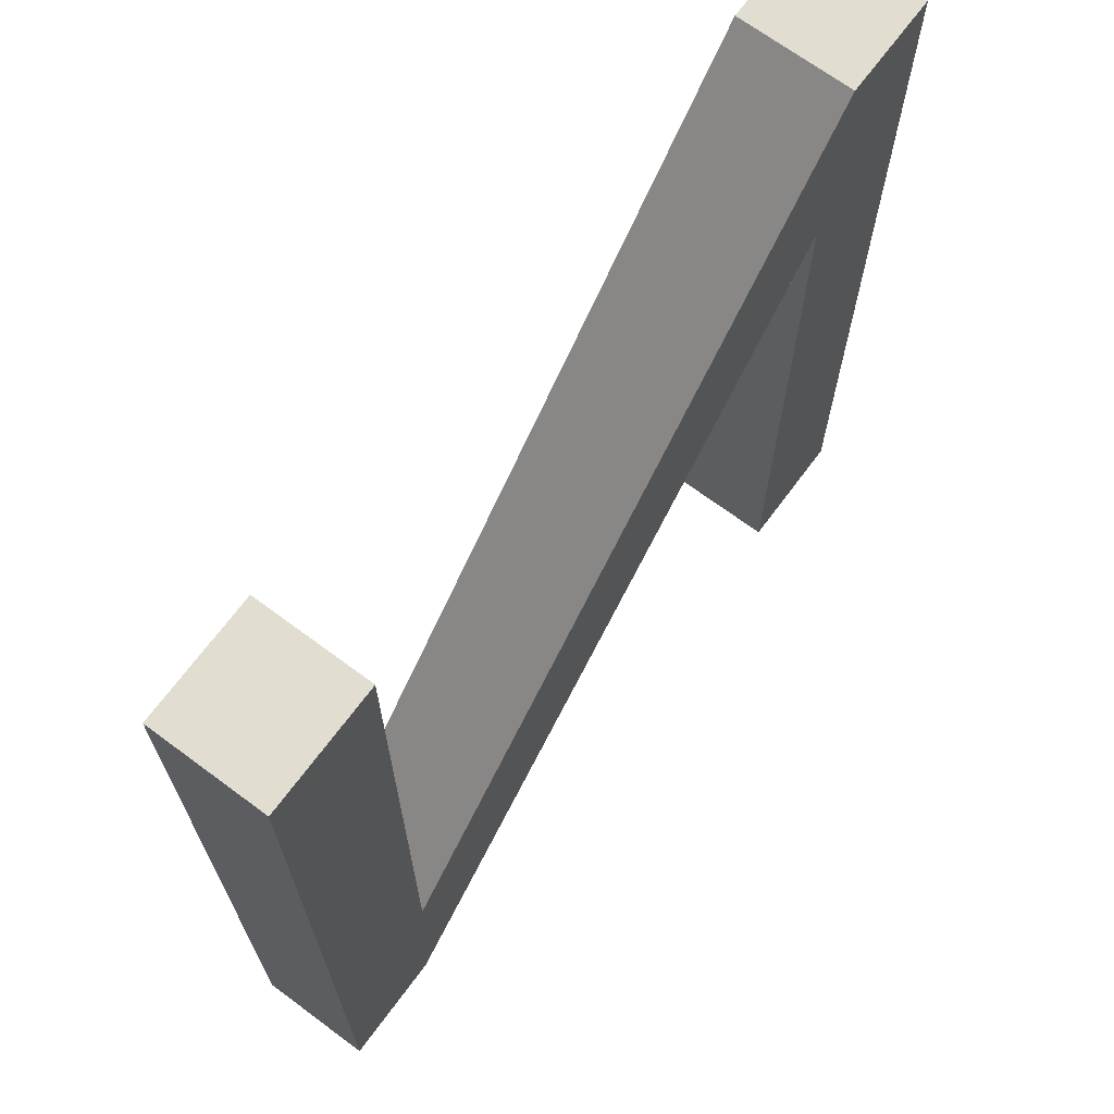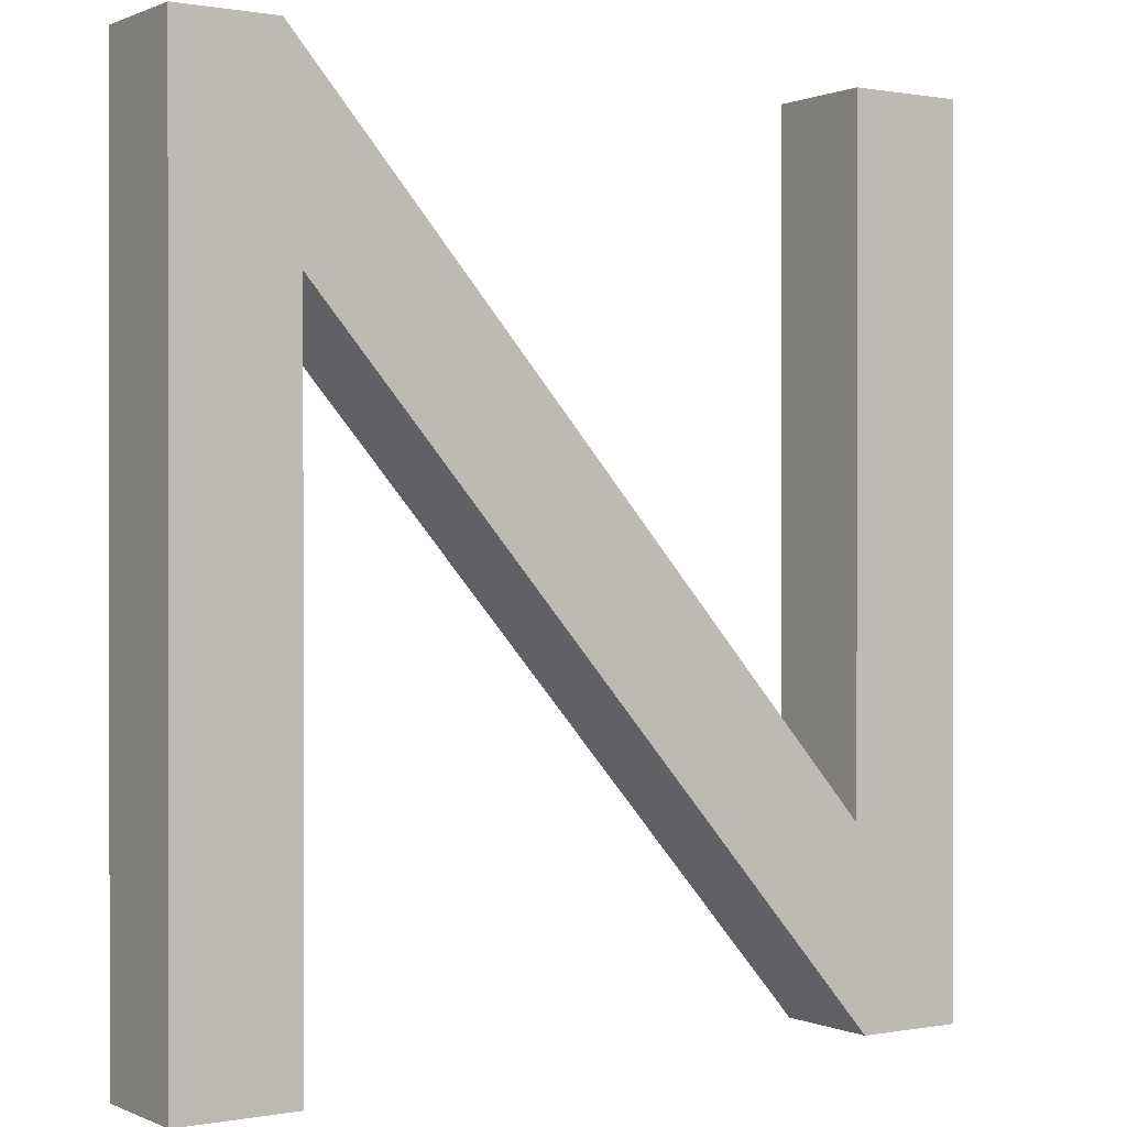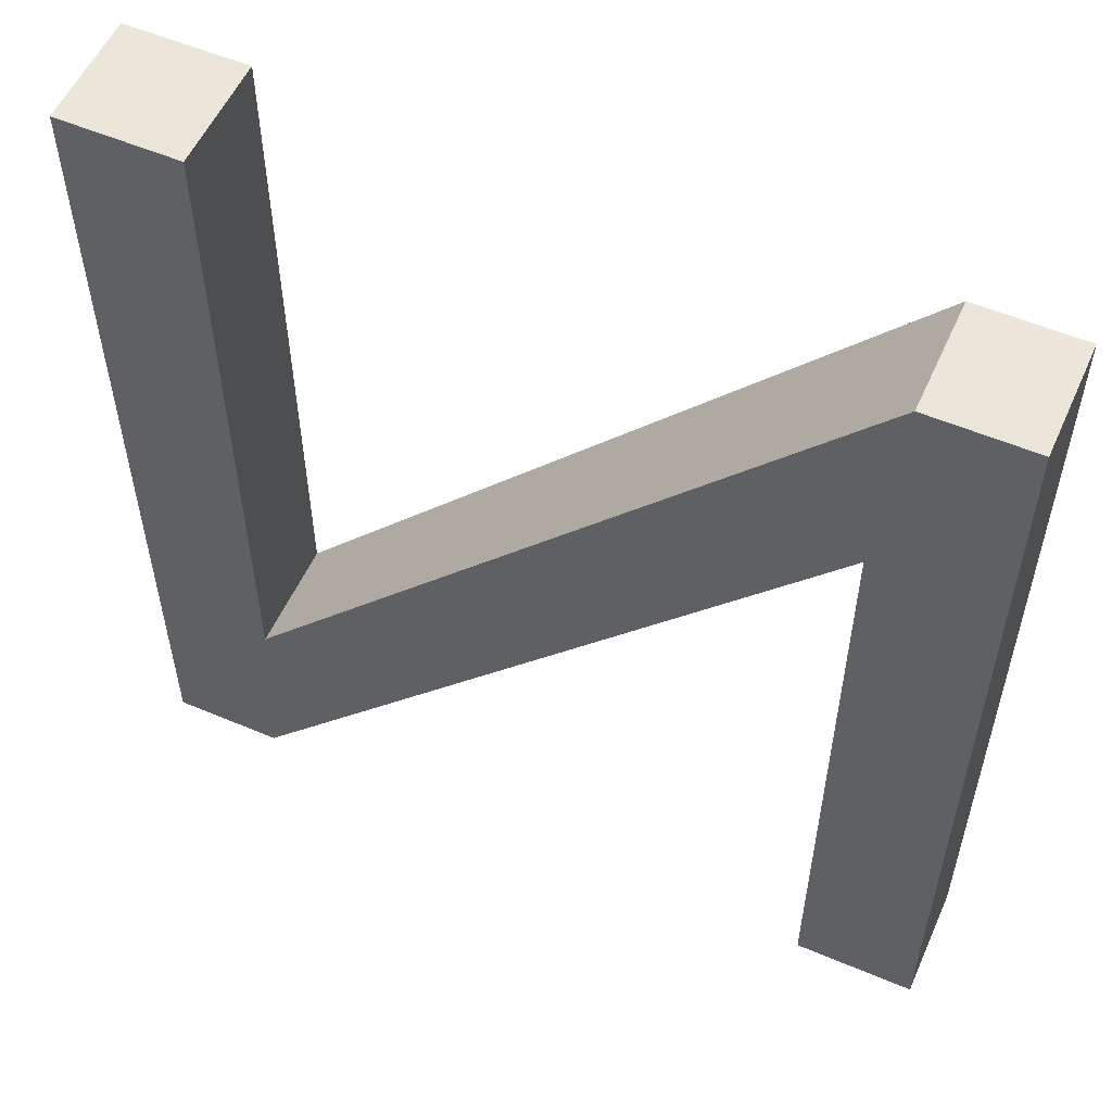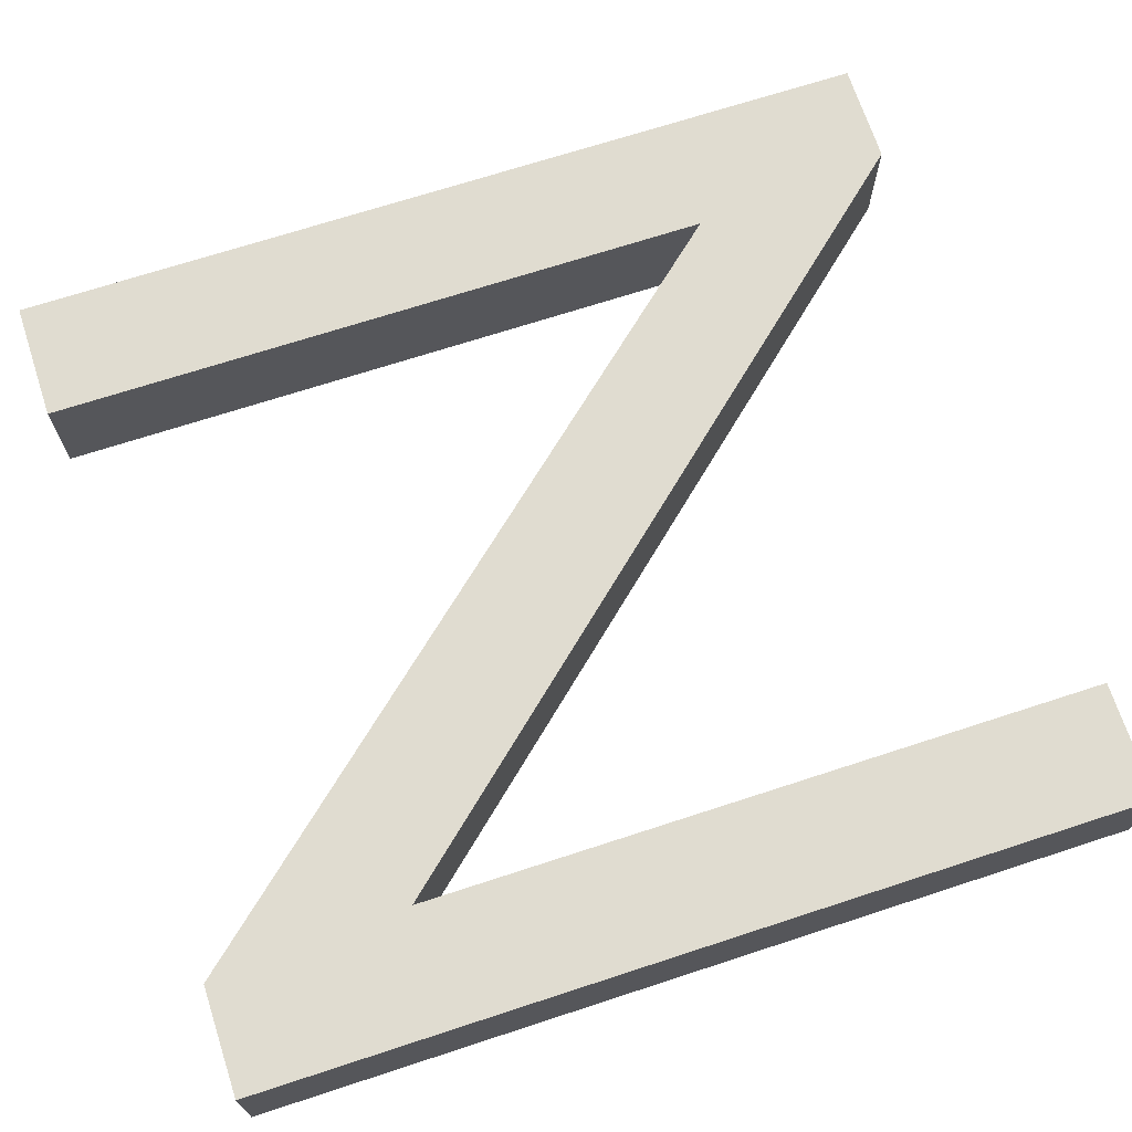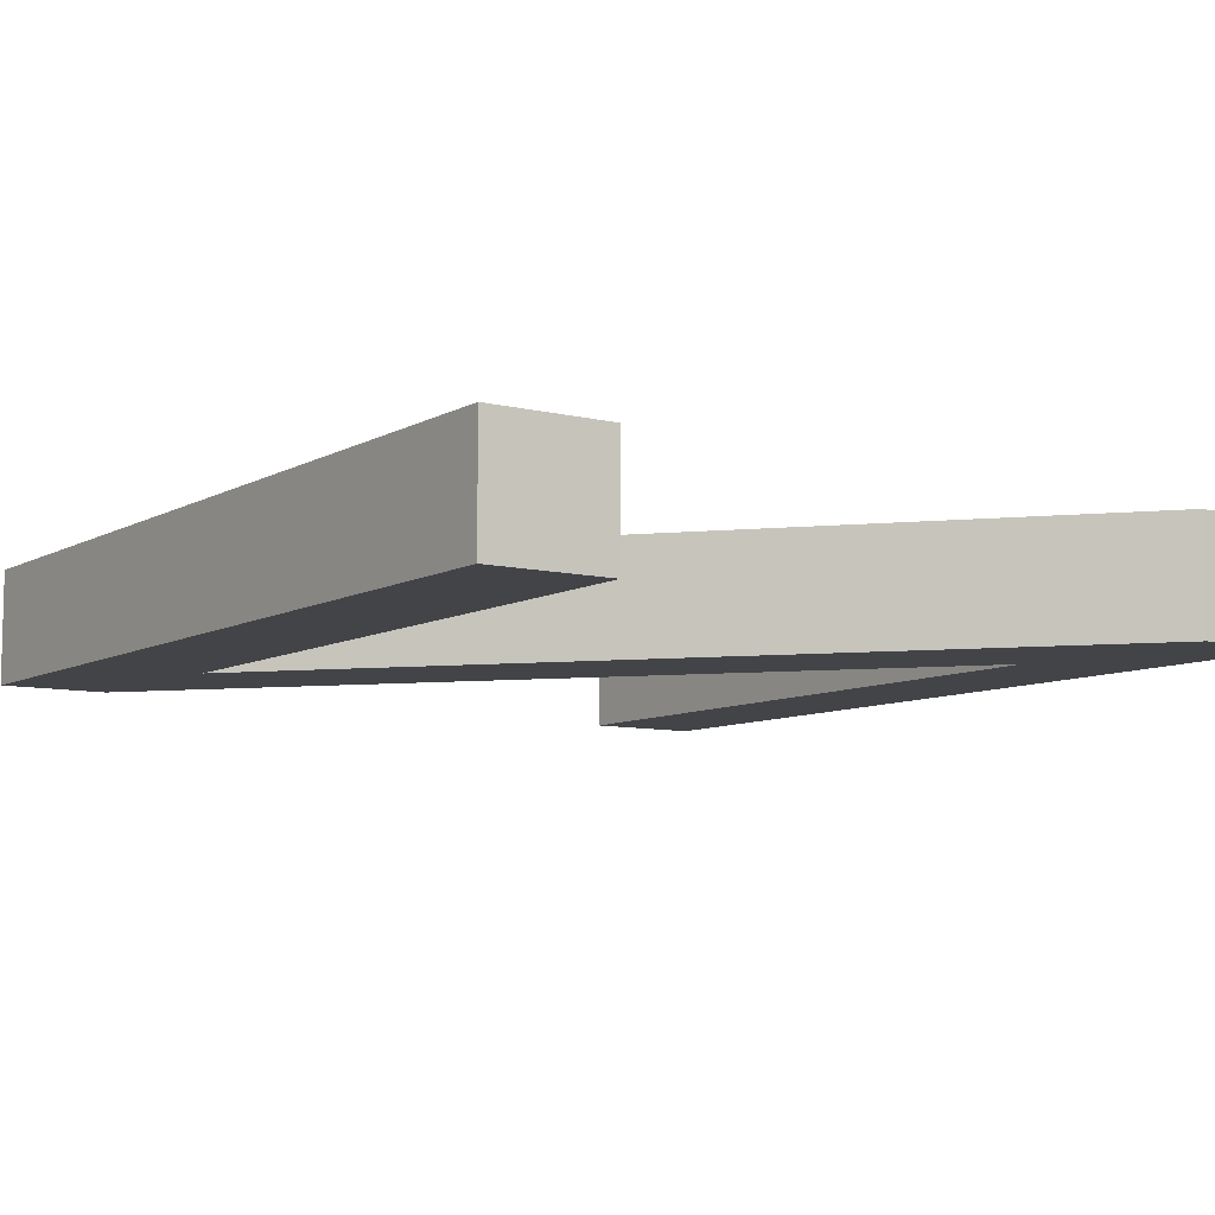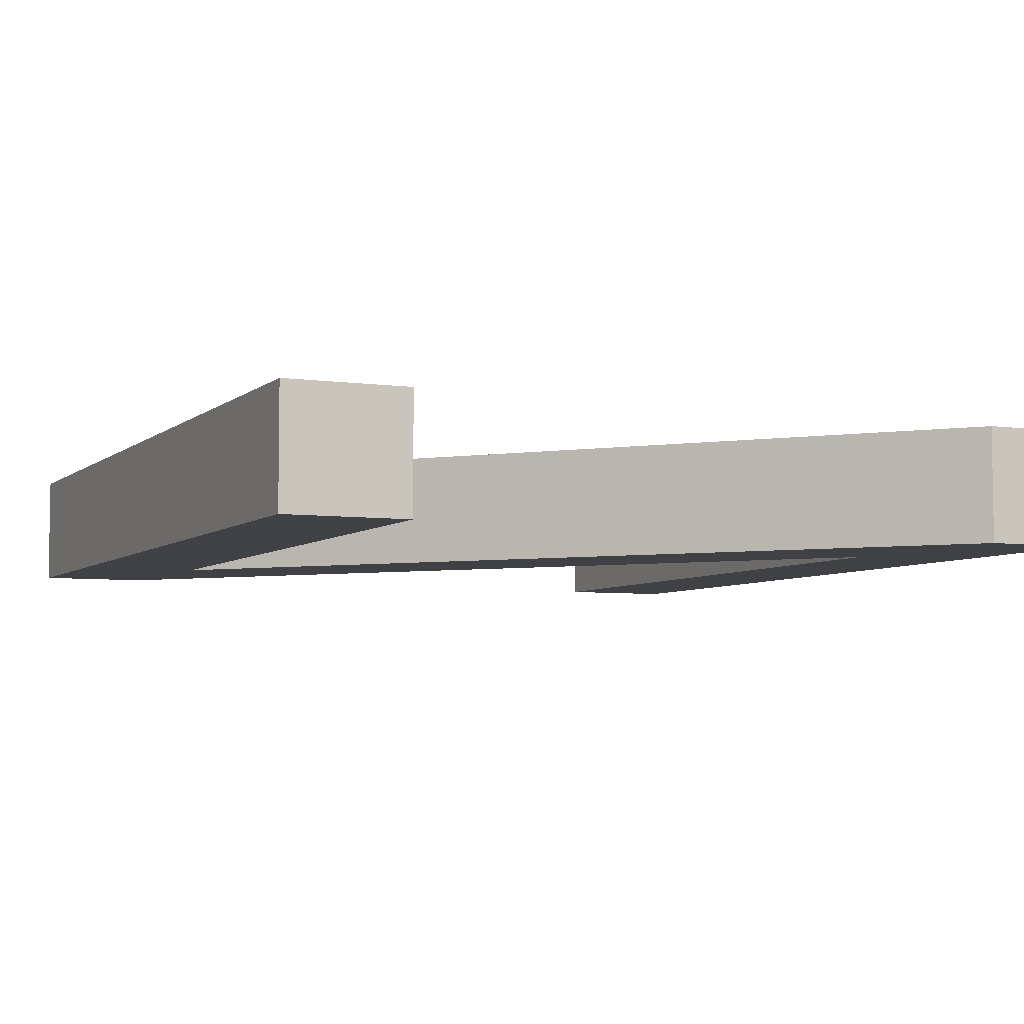
<metadata>
{"format":"obj","ext":"obj","renderer":"f3d","projection":"perspective","resolution":1024,"background":"white","views":[{"elev":68.9,"azim":126.6,"up":"+Y"},{"elev":0.4,"azim":-33.6,"up":"+Y"},{"elev":55.5,"azim":-156.0,"up":"+Y"},{"elev":69.6,"azim":71.9,"up":"+Z"},{"elev":-8.3,"azim":145.7,"up":"+Z"},{"elev":-5.5,"azim":155.8,"up":"+Z"}]}
</metadata>
<code>
o north_mesh
v 0.3231 2.621 4.146
v 0.2311 2.621 4.146
v 0.2311 2.093 4.146
v -0.2309 2.621 4.146
v -0.3089 2.621 4.146
v -0.3089 1.939 4.146
v -0.2169 1.939 4.146
v -0.2169 2.464 4.146
v 0.2391 1.939 4.146
v 0.3231 1.939 4.146
v 0.3231 2.621 4.233
v 0.2311 2.093 4.233
v -0.2309 2.621 4.233
v -0.2169 2.464 4.233
v 0.2391 1.939 4.233
v 0.3231 1.939 4.233
v -0.3089 2.621 4.233
v -0.3089 1.939 4.233
v 0.2311 2.621 4.233
v -0.2169 1.939 4.233
f 6 5 4
f 6 4 8
f 8 4 3
f 3 2 1
f 3 1 10
f 6 8 7
f 9 8 3
f 9 3 10
f 18 13 17
f 18 14 13
f 14 12 13
f 12 11 19
f 12 16 11
f 18 20 14
f 15 12 14
f 15 16 12
f 4 12 3
f 7 18 6
f 10 15 9
f 1 16 10
f 9 14 8
f 5 13 4
f 8 20 7
f 2 11 1
f 3 19 2
f 6 17 5
f 4 13 12
f 7 20 18
f 10 16 15
f 1 11 16
f 9 15 14
f 5 17 13
f 8 14 20
f 2 19 11
f 3 12 19
f 6 18 17

</code>
